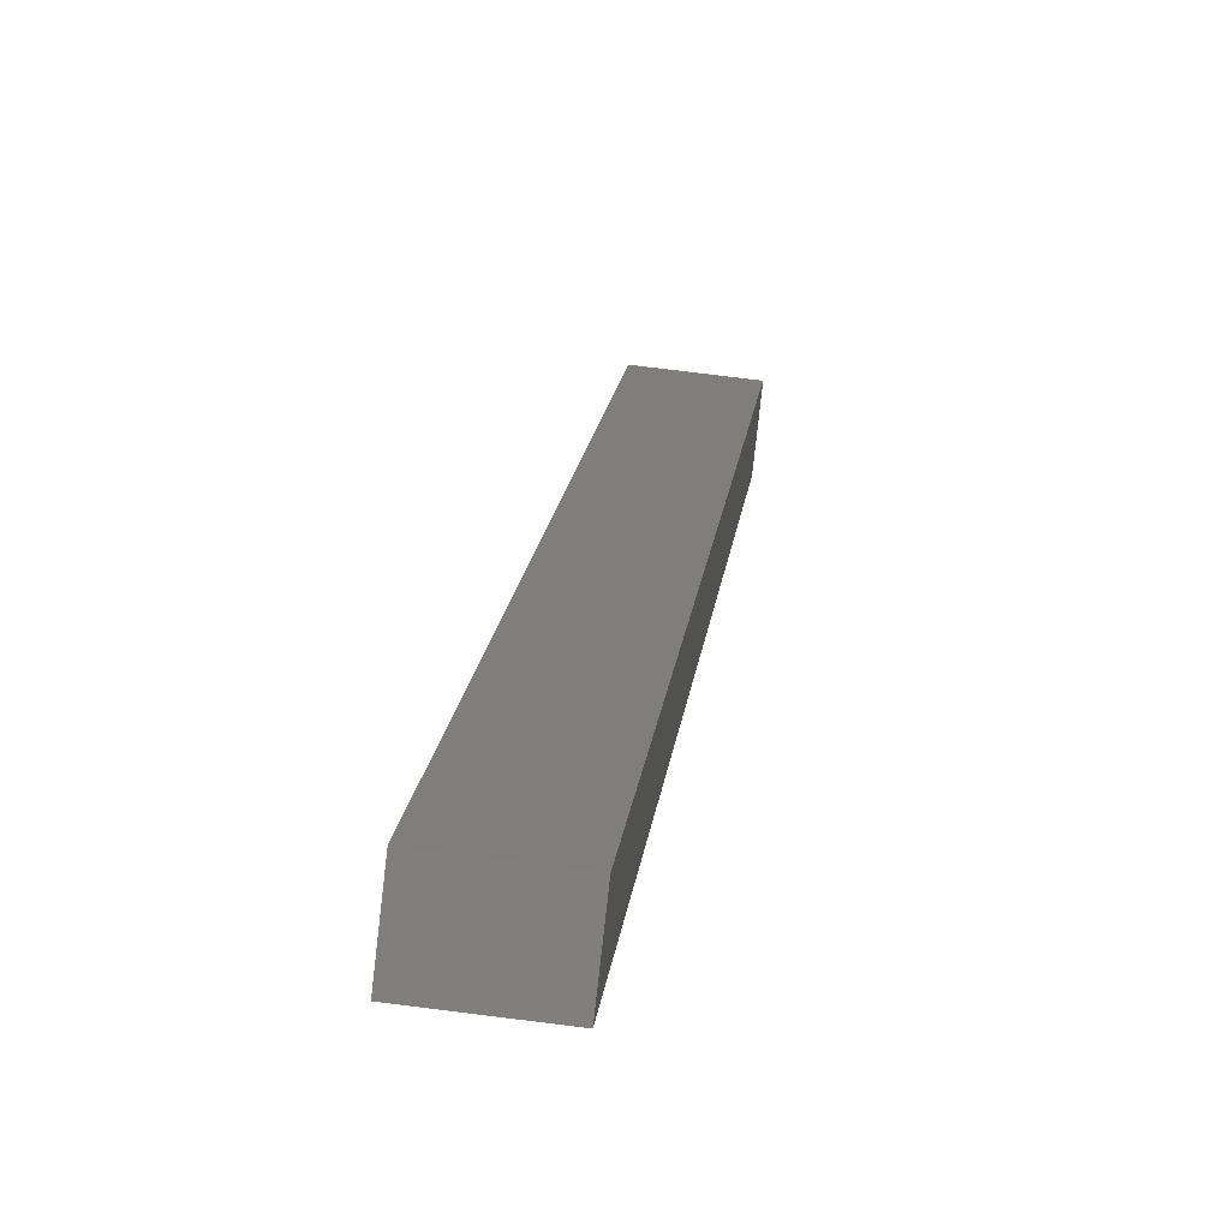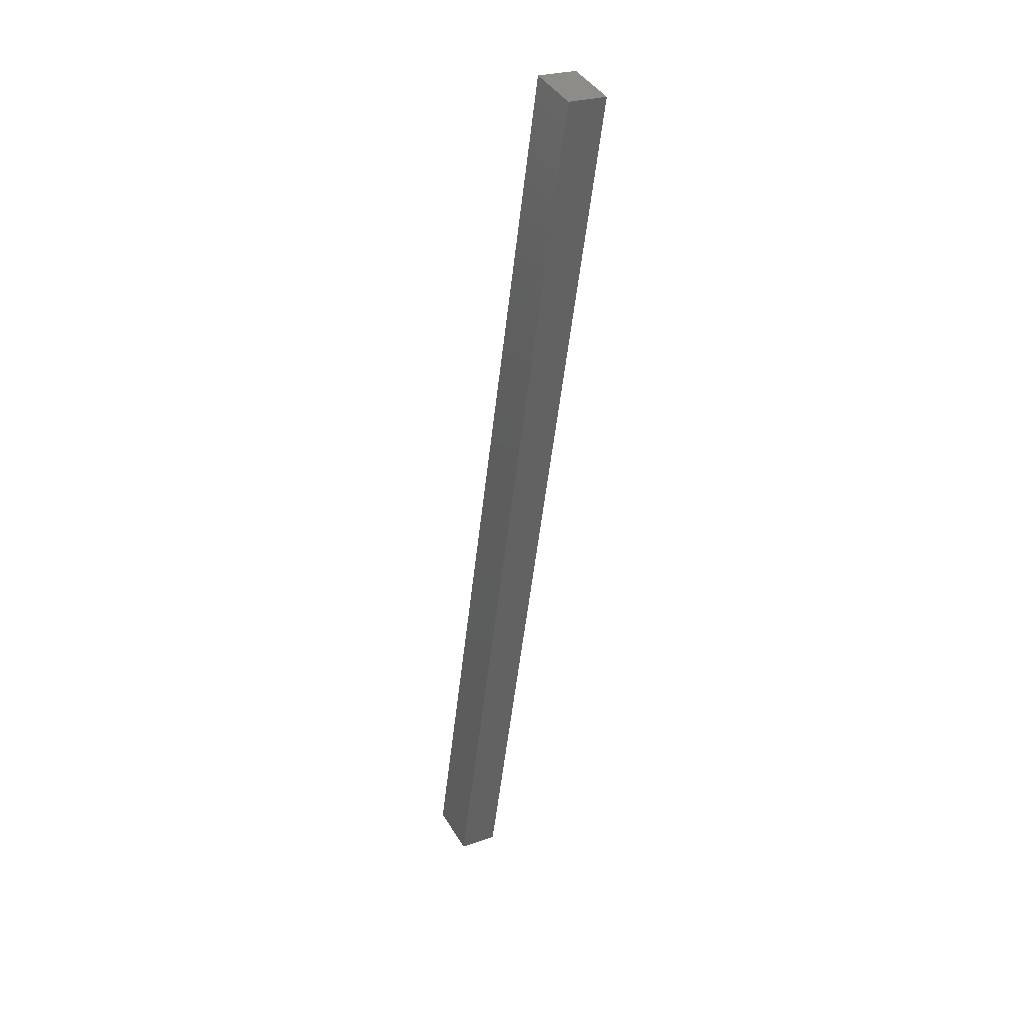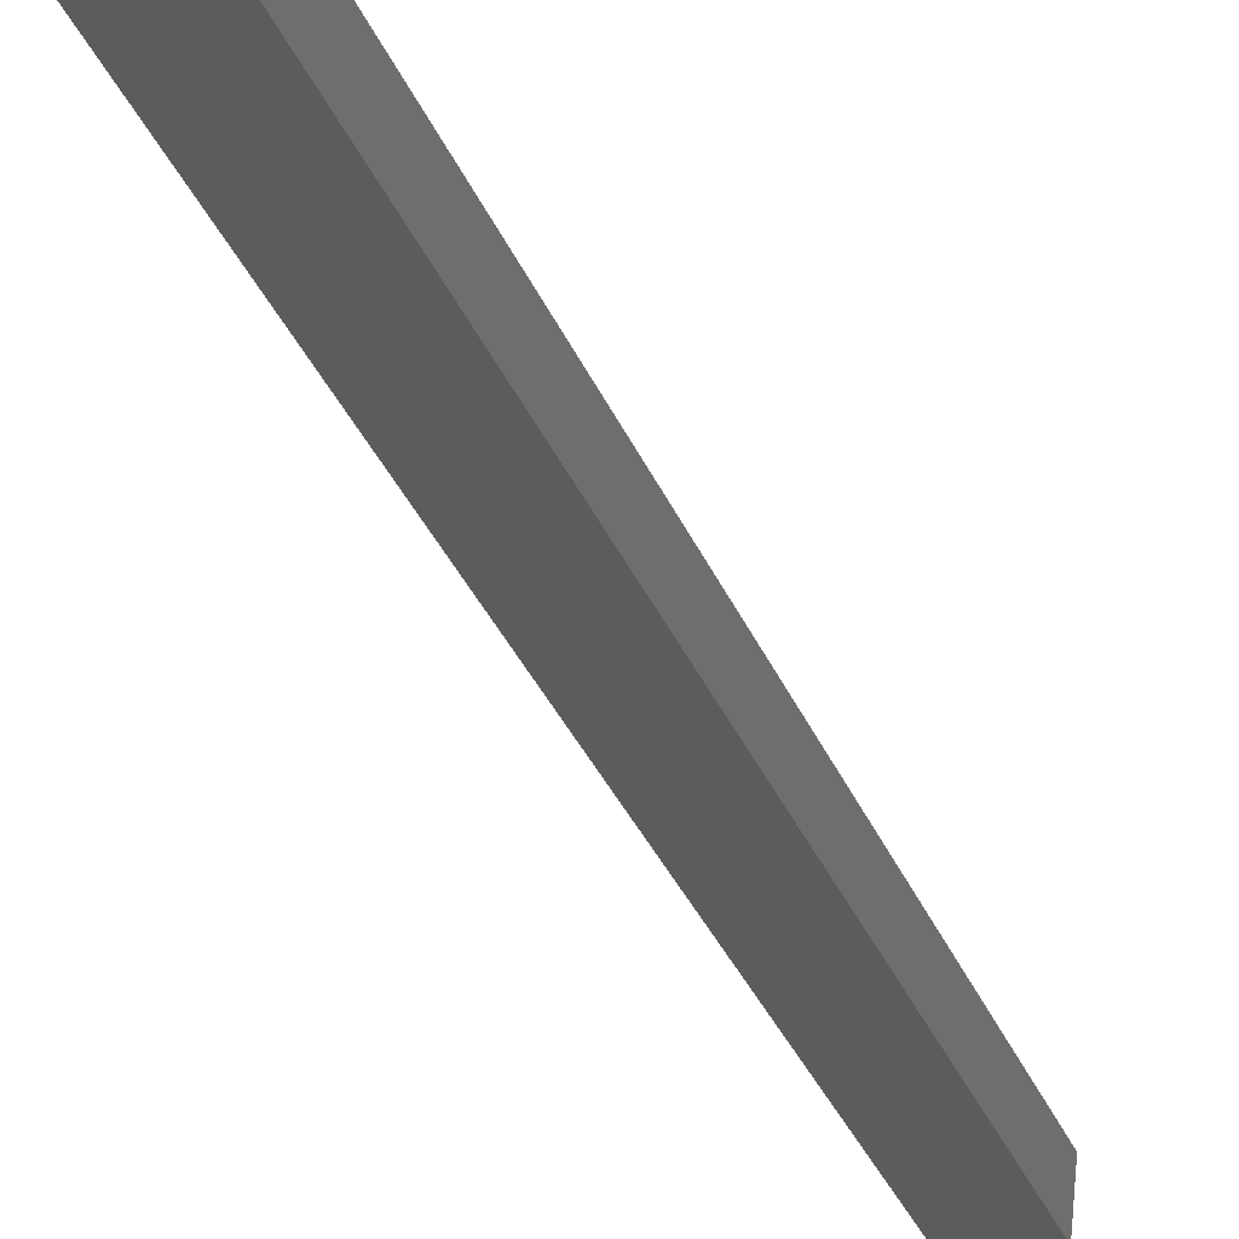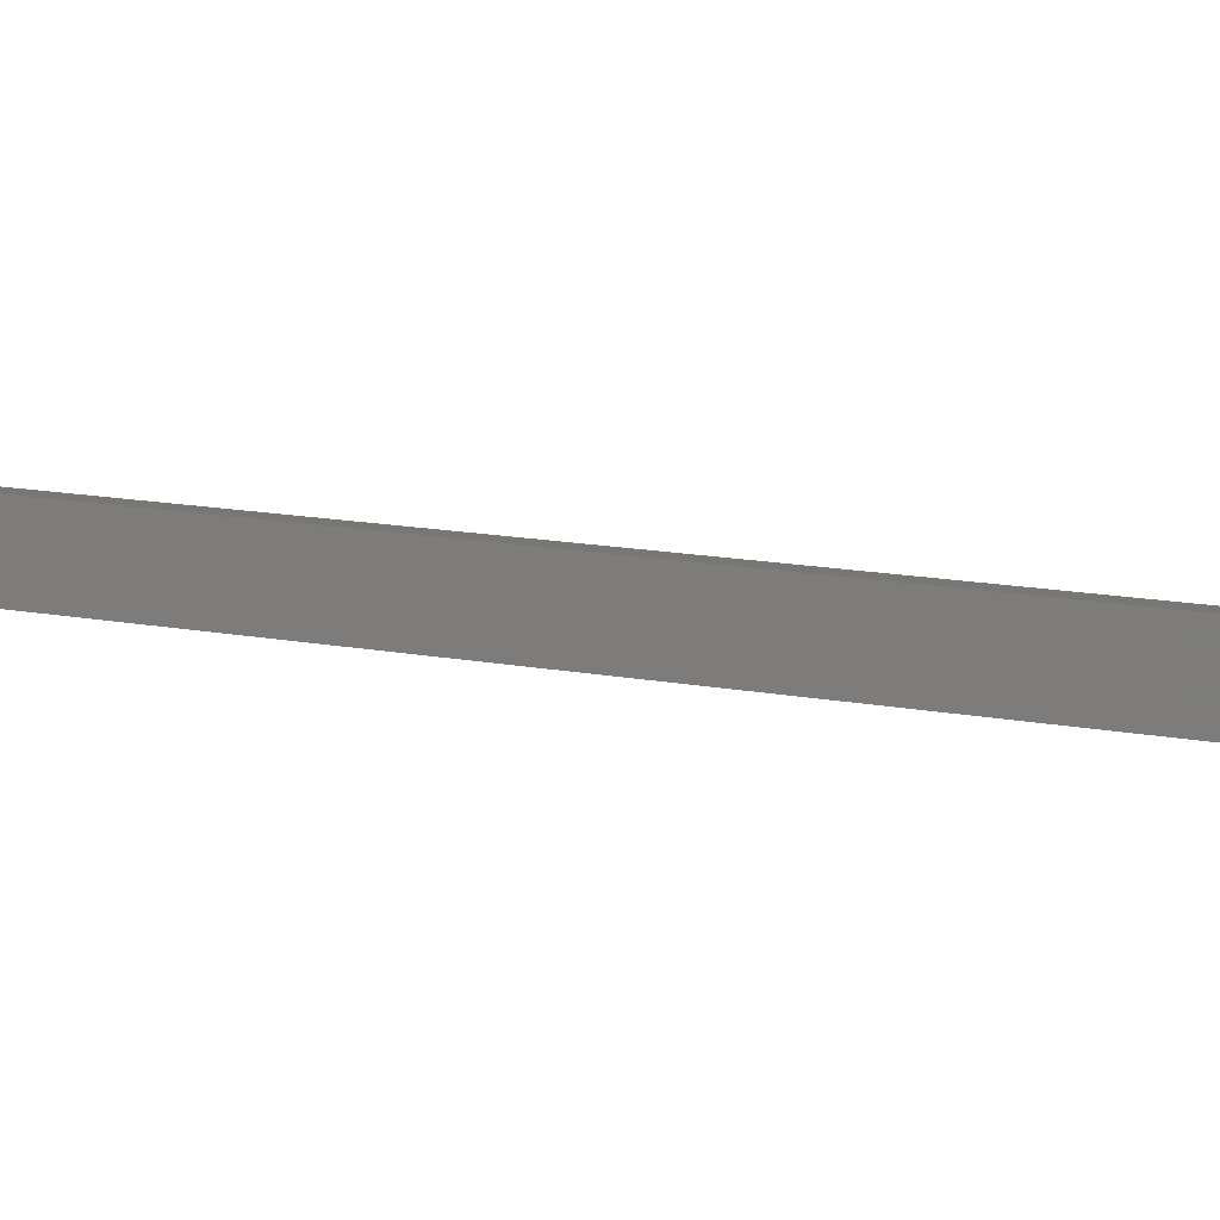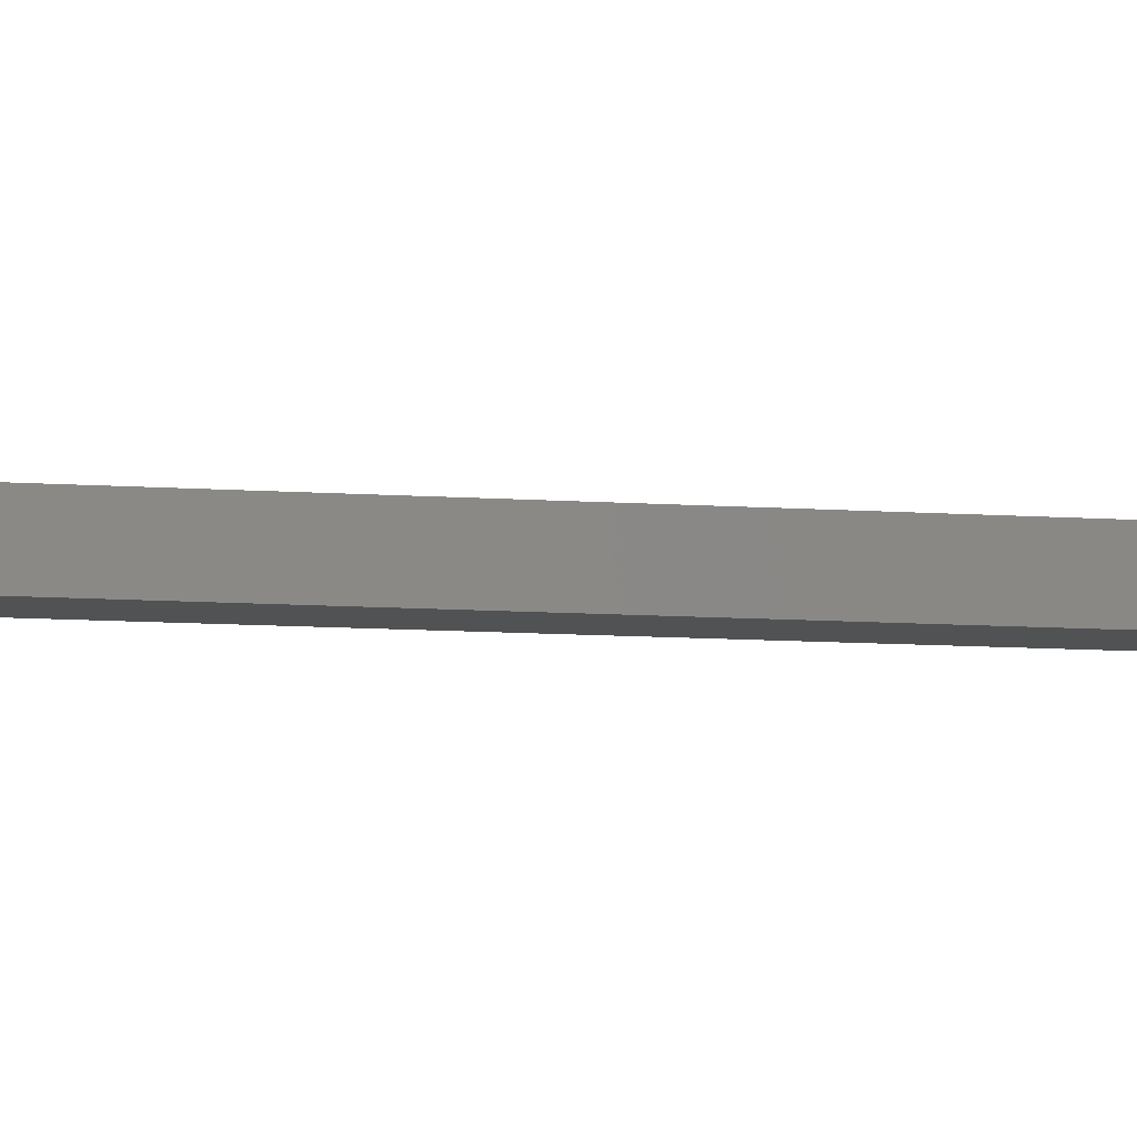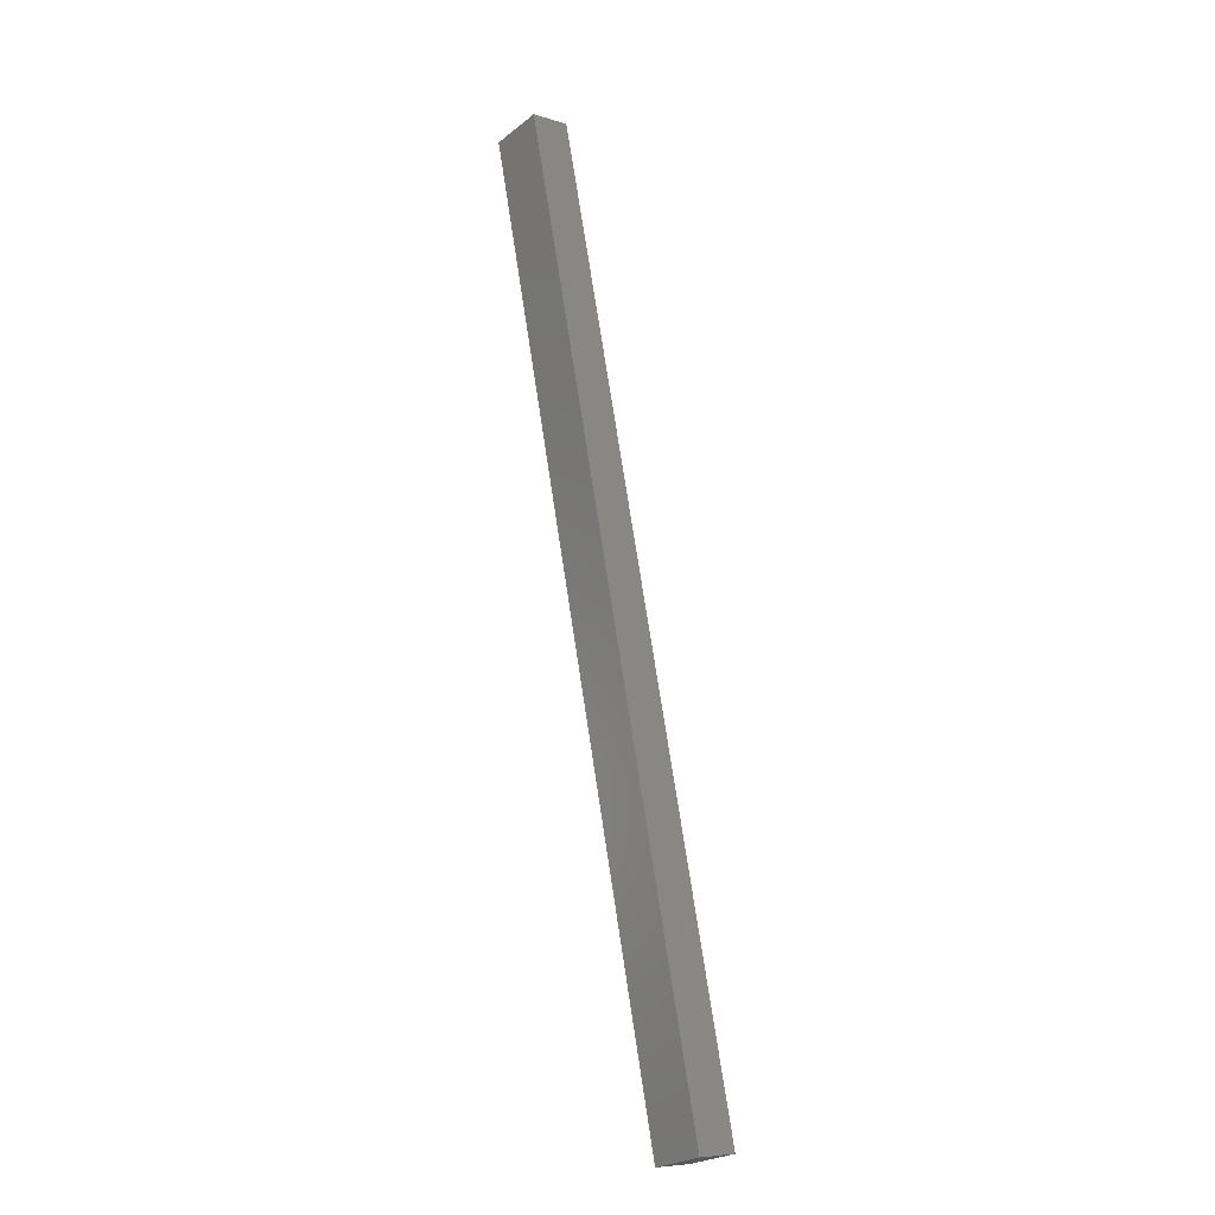
<metadata>
{"format":"stl","ext":"stl","renderer":"f3d","projection":"perspective","resolution":1024,"background":"white","views":[{"elev":8.0,"azim":-163.1,"up":"+Y"},{"elev":25.7,"azim":67.7,"up":"+Z"},{"elev":-31.6,"azim":-148.4,"up":"+Y"},{"elev":7.8,"azim":131.7,"up":"+Y"},{"elev":-1.7,"azim":95.0,"up":"+Y"},{"elev":-7.8,"azim":-123.6,"up":"+Z"}]}
</metadata>
<code>
# stl→obj: 10 verts, 16 faces
v 9274 1334 5254
v 9277 1309 5254
v 9240 1330 5108
v 9243 1305 5108
v 9209 1301 5116
v 9348 1317 5708
v 9206 1326 5116
v 9345 1342 5708
v 9382 1321 5700
v 9379 1346 5700
f 1 2 3
f 3 2 4
f 5 6 7
f 7 6 8
f 4 2 5
f 5 2 6
f 6 2 9
f 7 3 5
f 5 3 4
f 3 7 1
f 1 7 8
f 10 1 8
f 9 10 6
f 6 10 8
f 2 1 9
f 9 1 10

</code>
